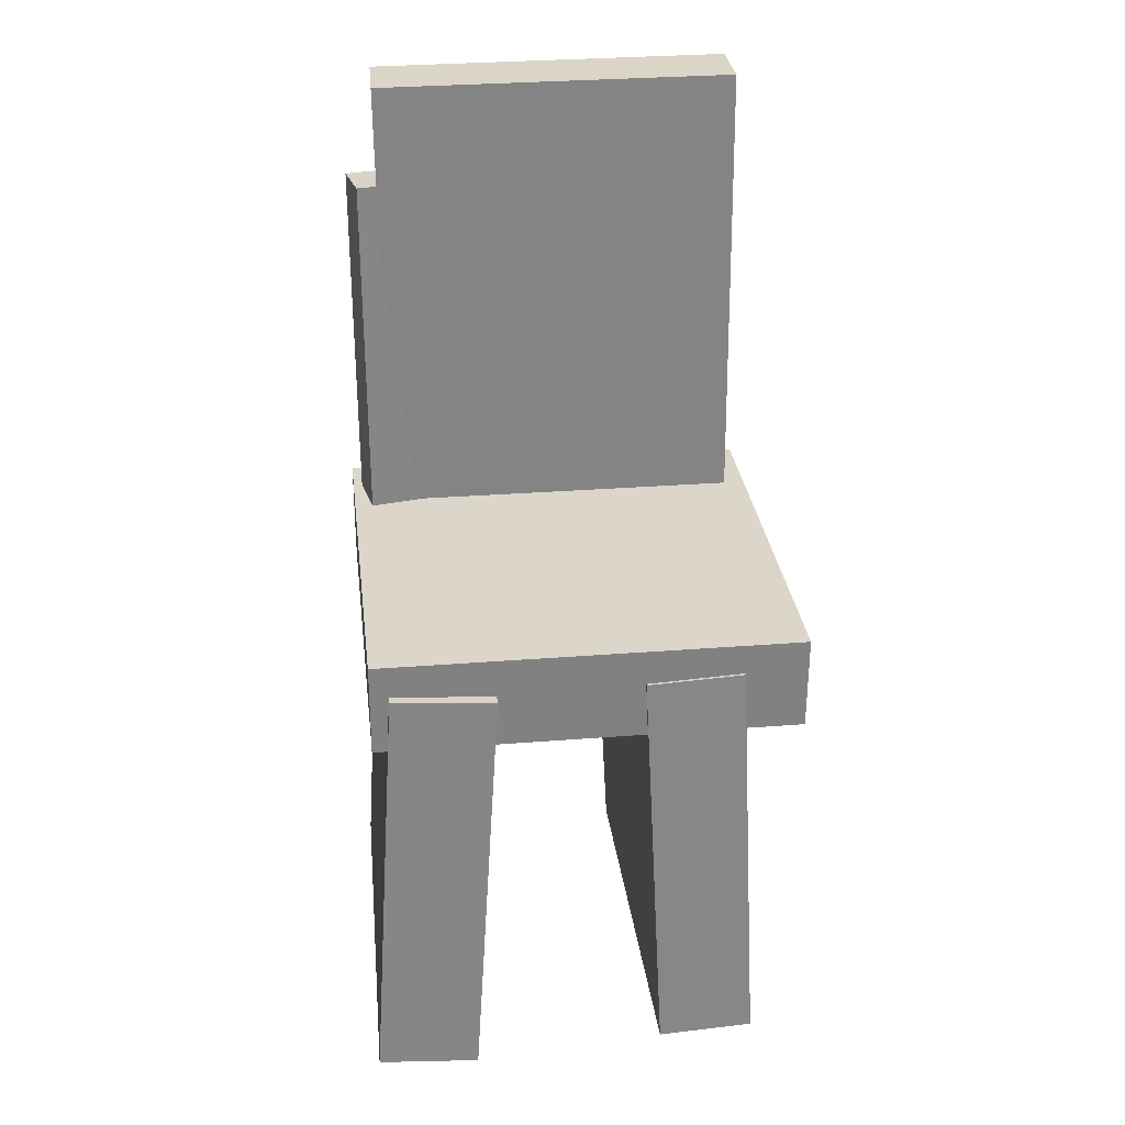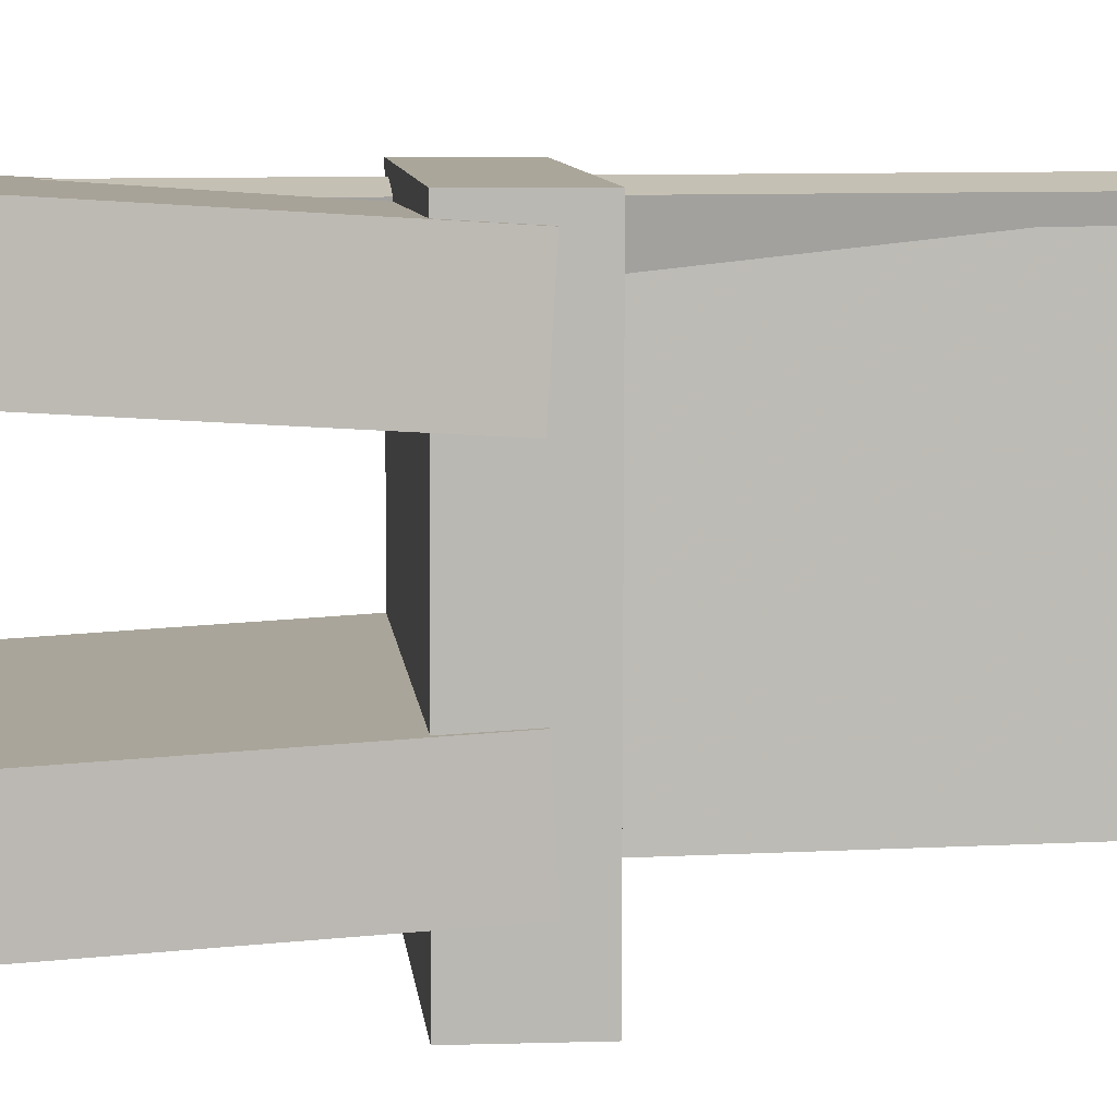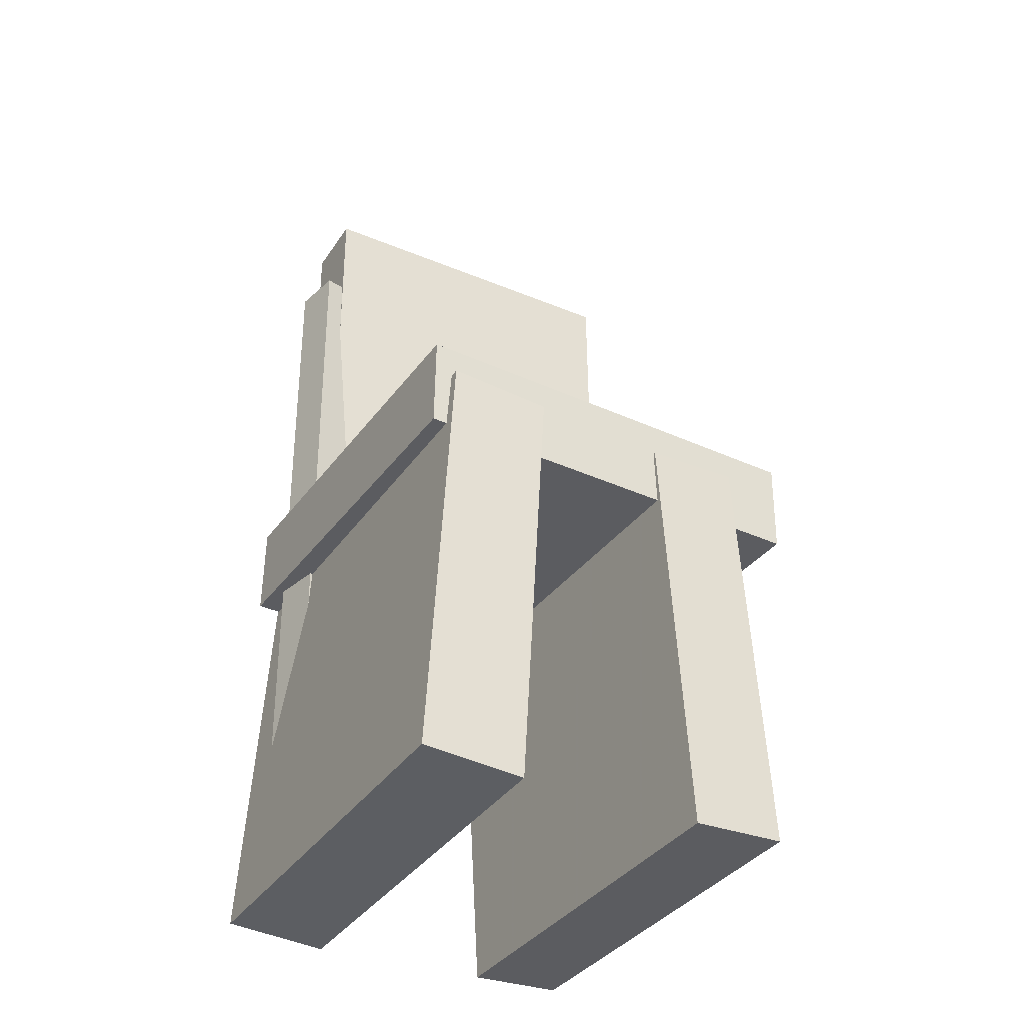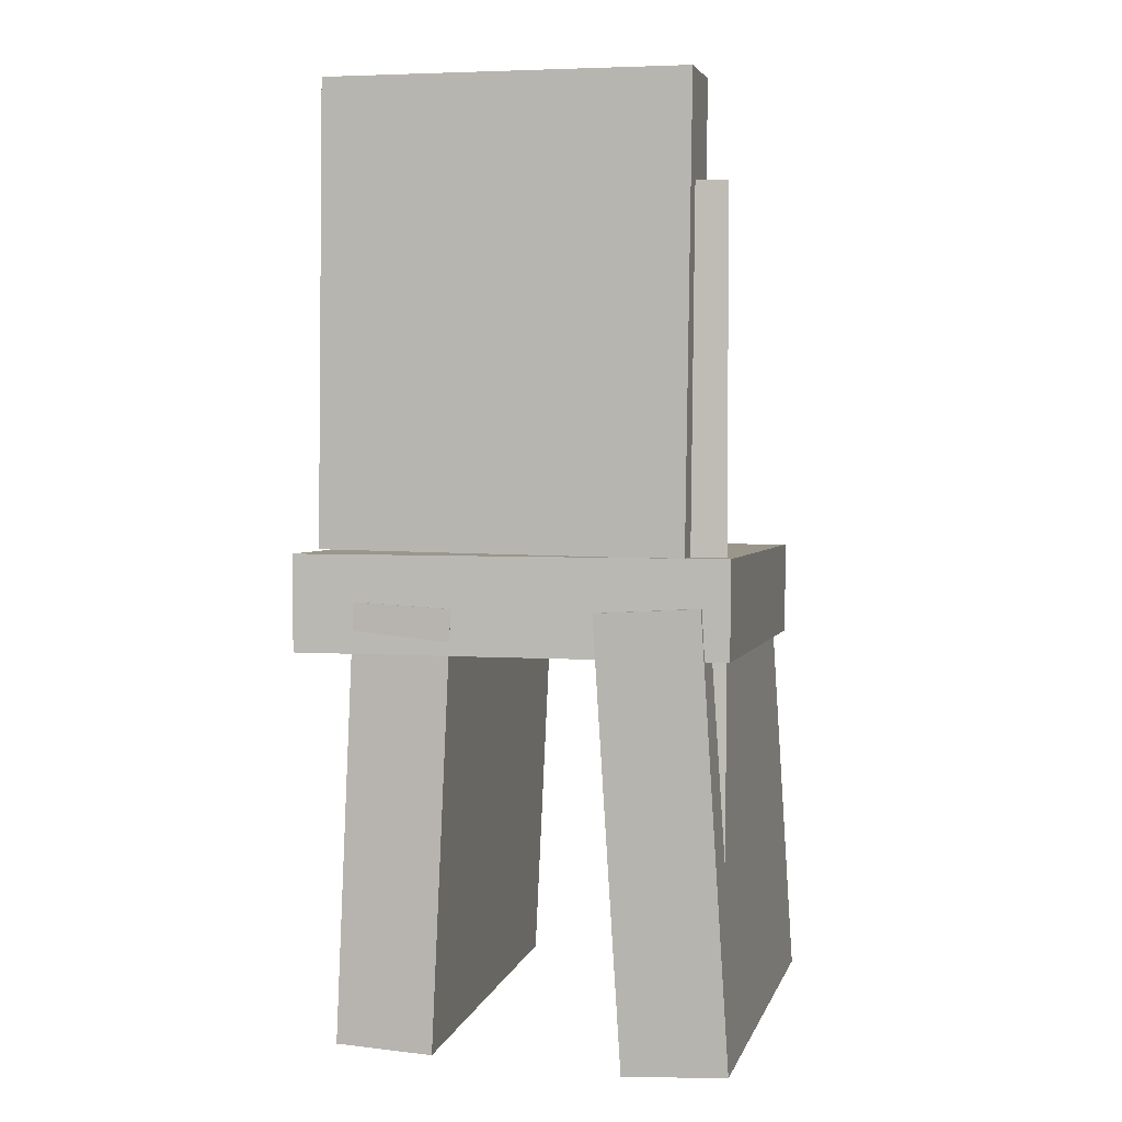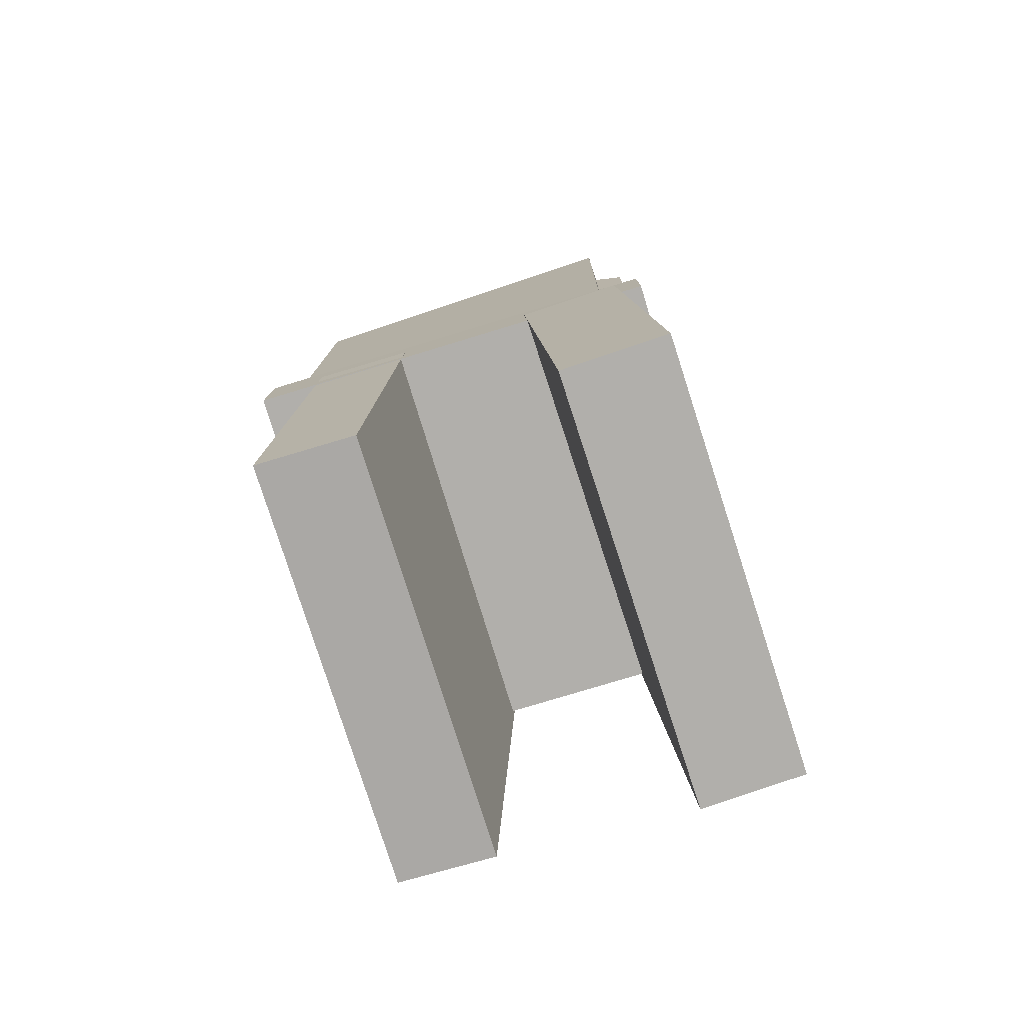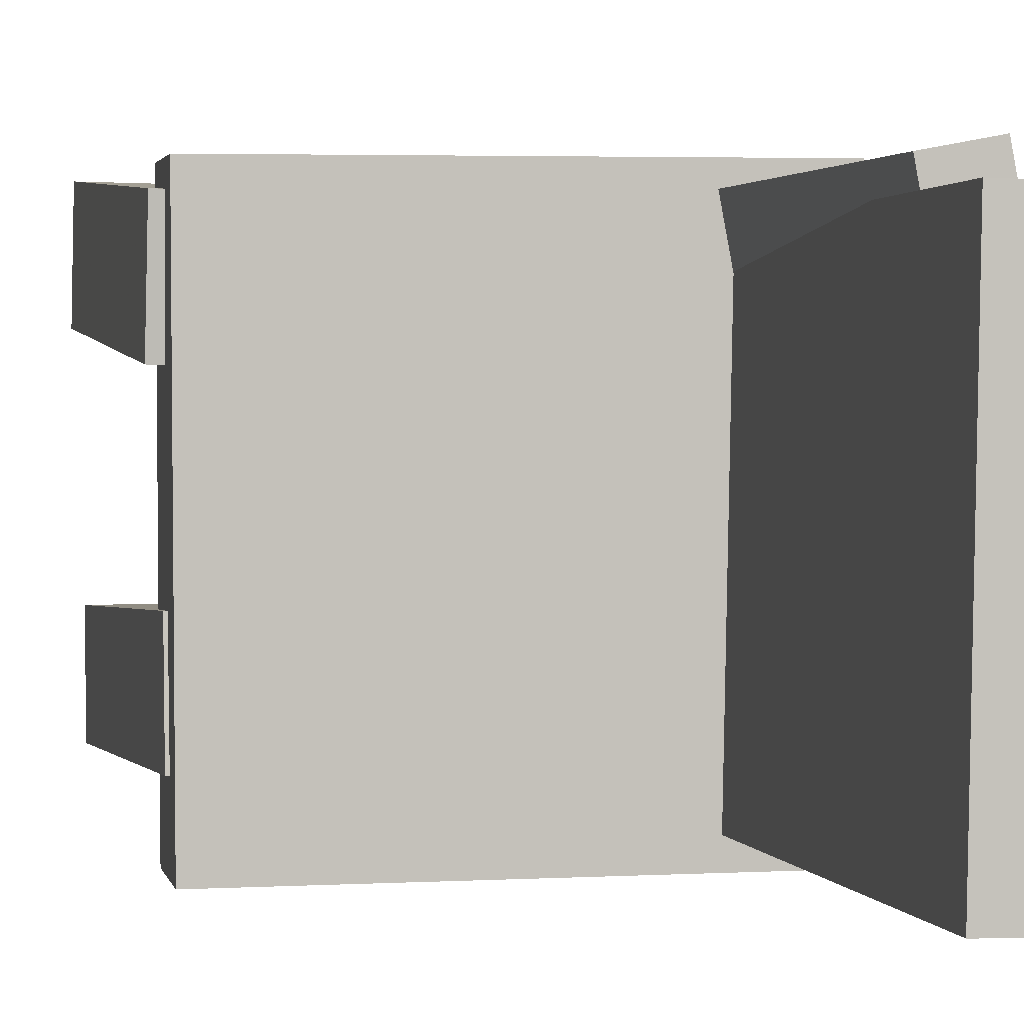
<metadata>
{"format":"obj","ext":"obj","renderer":"f3d","projection":"perspective","resolution":1024,"background":"white","views":[{"elev":28.6,"azim":83.3,"up":"+Y"},{"elev":7.5,"azim":83.3,"up":"+Z"},{"elev":-35.9,"azim":59.6,"up":"+Y"},{"elev":3.7,"azim":-76.7,"up":"+Y"},{"elev":-77.1,"azim":-72.8,"up":"+Y"},{"elev":2.0,"azim":168.0,"up":"+Z"}]}
</metadata>
<code>
v -0.1994 -0.4151 0.08359
v -0.2008 -0.4095 0.174
v -0.202 -0.02958 0.05954
v -0.2034 -0.02395 0.1499
v 0.1773 -0.4122 0.08923
v 0.1759 -0.4066 0.1796
v 0.1747 -0.02666 0.06518
v 0.1733 -0.02103 0.1555
f 1.0 7.0 5.0
f 1.0 3.0 7.0
f 1.0 4.0 3.0
f 1.0 2.0 4.0
f 3.0 8.0 7.0
f 3.0 4.0 8.0
f 5.0 7.0 8.0
f 5.0 8.0 6.0
f 1.0 5.0 6.0
f 1.0 6.0 2.0
f 2.0 6.0 8.0
f 2.0 8.0 4.0
v -0.1277 -0.2849 -0.1442
v -0.1225 -0.2849 -0.1352
v -0.1324 -0.2351 -0.1417
v -0.1272 -0.2351 -0.1327
v -0.1175 -0.2836 -0.1502
v -0.1122 -0.2836 -0.1412
v -0.1222 -0.2338 -0.1476
v -0.117 -0.2338 -0.1387
f 9.0 15.0 13.0
f 9.0 11.0 15.0
f 9.0 12.0 11.0
f 9.0 10.0 12.0
f 11.0 16.0 15.0
f 11.0 12.0 16.0
f 13.0 15.0 16.0
f 13.0 16.0 14.0
f 9.0 13.0 14.0
f 9.0 14.0 10.0
f 10.0 14.0 16.0
f 10.0 16.0 12.0
v -0.1946 0.01573 0.135
v -0.1285 0.0152 0.1365
v -0.1915 0.413 0.1395
v -0.1254 0.4125 0.1409
v -0.1876 0.01924 -0.1819
v -0.1215 0.01872 -0.1804
v -0.1845 0.4166 -0.1774
v -0.1184 0.416 -0.1759
f 17.0 23.0 21.0
f 17.0 19.0 23.0
f 17.0 20.0 19.0
f 17.0 18.0 20.0
f 19.0 24.0 23.0
f 19.0 20.0 24.0
f 21.0 23.0 24.0
f 21.0 24.0 22.0
f 17.0 21.0 22.0
f 17.0 22.0 18.0
f 18.0 22.0 24.0
f 18.0 24.0 20.0
v -0.197 -0.405 -0.1658
v -0.1968 -0.4093 -0.08065
v -0.2016 -0.02417 -0.1465
v -0.2014 -0.02848 -0.06137
v 0.1703 -0.4006 -0.1664
v 0.1705 -0.4049 -0.08129
v 0.1657 -0.01975 -0.1471
v 0.1659 -0.02406 -0.06201
f 25.0 31.0 29.0
f 25.0 27.0 31.0
f 25.0 28.0 27.0
f 25.0 26.0 28.0
f 27.0 32.0 31.0
f 27.0 28.0 32.0
f 29.0 31.0 32.0
f 29.0 32.0 30.0
f 25.0 29.0 30.0
f 25.0 30.0 26.0
f 26.0 30.0 32.0
f 26.0 32.0 28.0
v -0.1259 -0.3268 0.09869
v -0.1707 -0.3275 0.1071
v -0.1349 0.3243 0.1001
v -0.1797 0.3236 0.1086
v -0.1151 -0.3268 0.1558
v -0.1599 -0.3274 0.1643
v -0.1241 0.3243 0.1573
v -0.1689 0.3237 0.1657
f 33.0 39.0 37.0
f 33.0 35.0 39.0
f 33.0 36.0 35.0
f 33.0 34.0 36.0
f 35.0 40.0 39.0
f 35.0 36.0 40.0
f 37.0 39.0 40.0
f 37.0 40.0 38.0
f 33.0 37.0 38.0
f 33.0 38.0 34.0
f 34.0 38.0 40.0
f 34.0 40.0 36.0
v -0.2001 0.01588 -0.2006
v -0.202 -0.06804 -0.2005
v -0.1983 0.01651 0.1733
v -0.2002 -0.0674 0.1735
v 0.1636 0.007788 -0.2023
v 0.1617 -0.07612 -0.2021
v 0.1654 0.008421 0.1716
v 0.1635 -0.07549 0.1718
f 41.0 47.0 45.0
f 41.0 43.0 47.0
f 41.0 44.0 43.0
f 41.0 42.0 44.0
f 43.0 48.0 47.0
f 43.0 44.0 48.0
f 45.0 47.0 48.0
f 45.0 48.0 46.0
f 41.0 45.0 46.0
f 41.0 46.0 42.0
f 42.0 46.0 48.0
f 42.0 48.0 44.0

</code>
